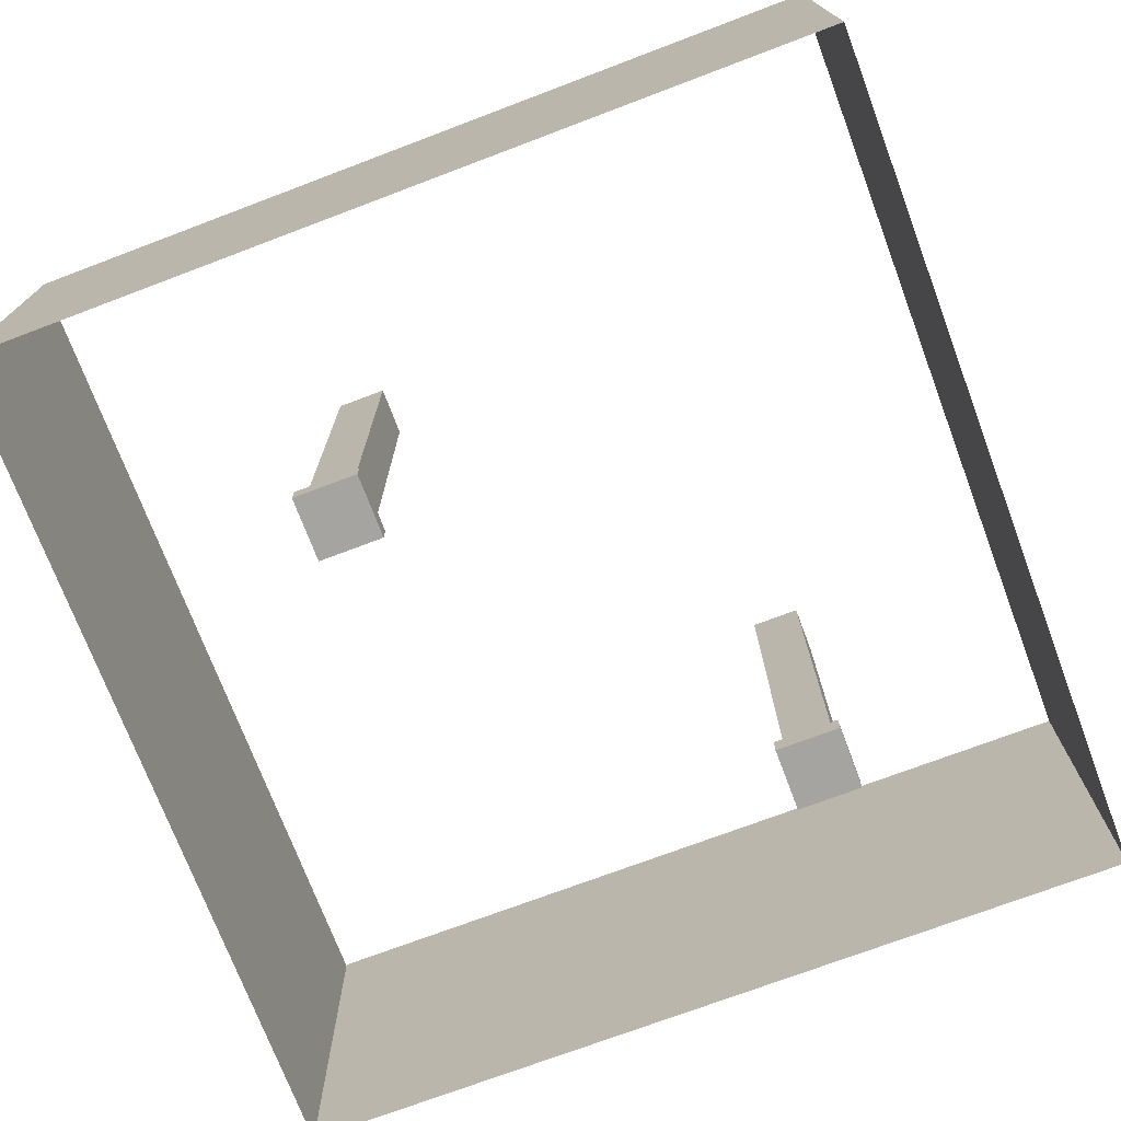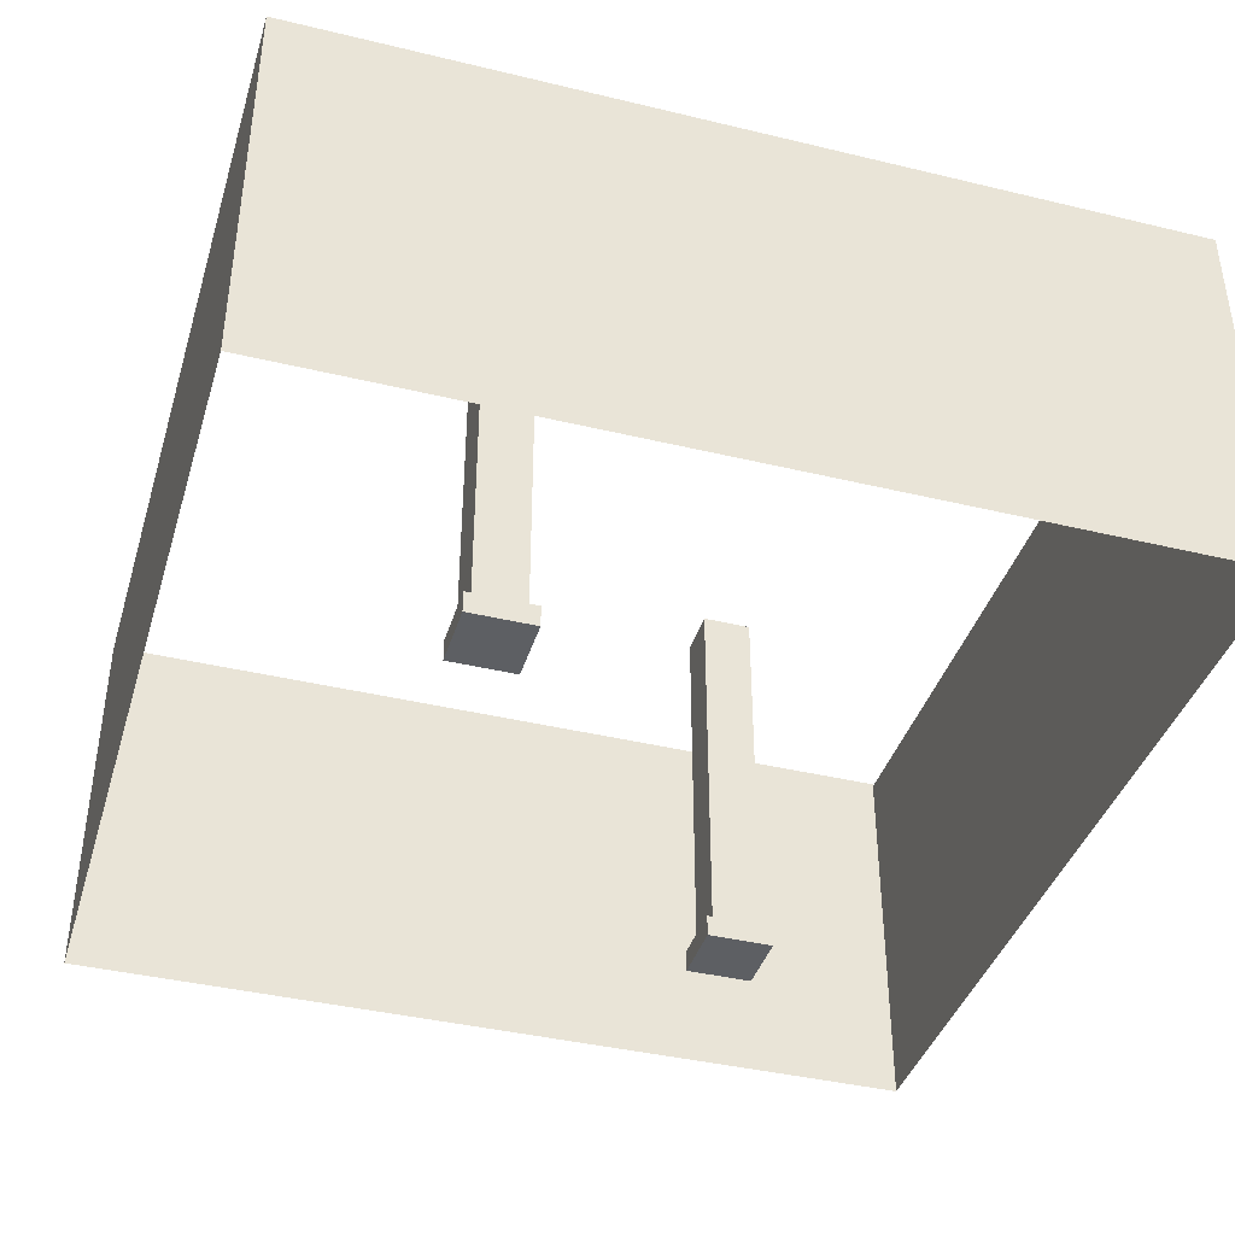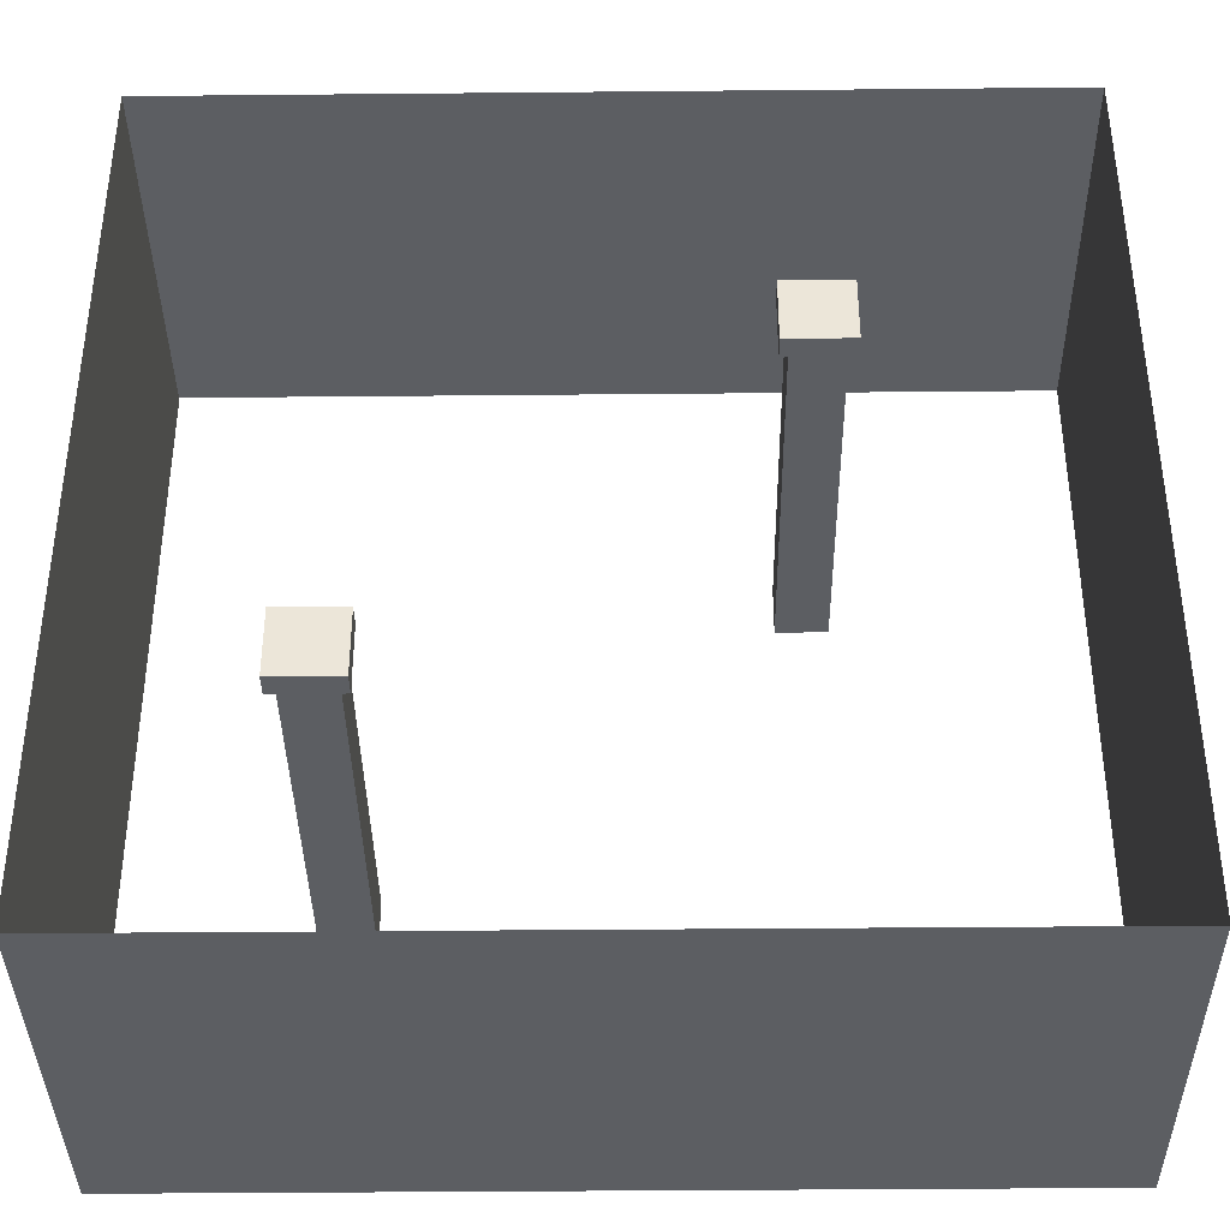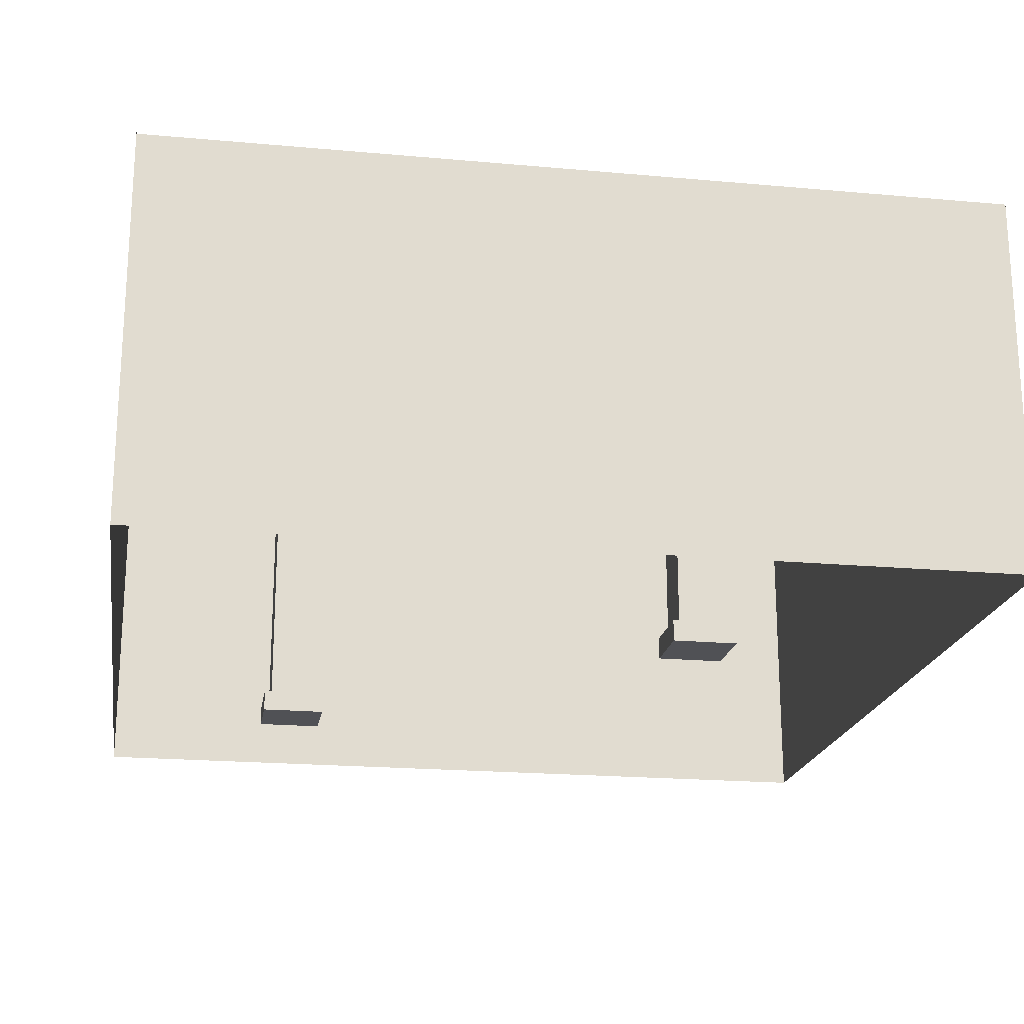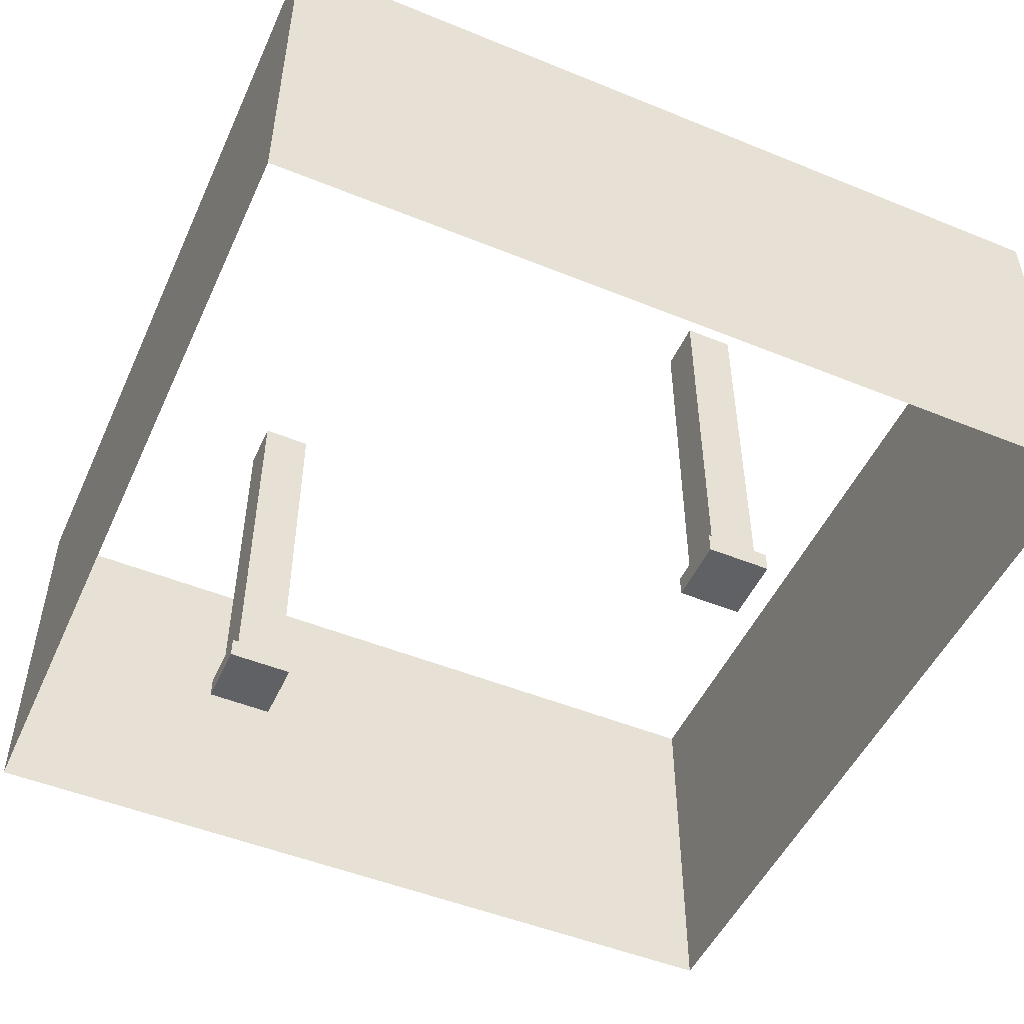
<metadata>
{"format":"obj","ext":"obj","renderer":"f3d","projection":"perspective","resolution":1024,"background":"white","views":[{"elev":-73.3,"azim":110.7,"up":"+Y"},{"elev":-39.9,"azim":73.4,"up":"+Y"},{"elev":-38.1,"azim":0.7,"up":"+Z"},{"elev":-20.2,"azim":-9.4,"up":"+Y"},{"elev":-50.0,"azim":-24.1,"up":"+Y"}]}
</metadata>
<code>
o Plane
v -40.61 0 40.61
v 40.61 0 40.61
v -40.61 0 -40.61
v 40.61 0 -40.61
v -40.61 0 -40.61
v -40.61 0 40.61
v 40.61 0 40.61
v 40.61 0 -40.61
v -40.61 37.26 -40.61
v -40.61 37.26 40.61
v -40.61 37 -40.61
v -40.61 37 40.61
v 40.61 37 40.61
v 40.61 37 -40.61
v 40.61 37.03 40.61
v 40.61 37.03 -40.61
f 2 4 8 7
f 3 1 6 5
f 4 3 5 8
f 1 2 7 6
f 5 6 10 9
f 8 5 11 14
f 6 7 13 12
f 7 8 16 15
o Cube
v -18.4 1.395 -20.11
v -18.4 -0.6633 -20.11
v -18.4 1.395 -13.91
v -18.4 -0.6633 -13.91
v -24.61 1.395 -20.11
v -24.61 -0.6633 -20.11
v -24.61 1.395 -13.91
v -24.61 -0.6633 -13.91
v -19.17 1.395 -14.67
v -19.17 1.395 -19.35
v -23.84 1.395 -14.67
v -23.84 1.395 -19.35
v -19.17 37.03 -14.67
v -19.17 37.03 -19.35
v -23.84 37.03 -14.67
v -23.84 37.03 -19.35
f 17 19 20 18
f 19 23 24 20
f 23 21 22 24
f 21 17 18 22
f 19 25 27 23
f 24 22 18 20
f 28 32 30 26
f 17 26 25 19
f 23 27 28 21
f 21 28 26 17
f 29 30 32 31
f 25 29 31 27
f 27 31 32 28
f 26 30 29 25
o Cube.001
v 19.02 1.395 11.85
v 19.02 -0.6633 11.85
v 19.02 1.395 18.05
v 19.02 -0.6633 18.05
v 12.82 1.395 11.85
v 12.82 -0.6633 11.85
v 12.82 1.395 18.05
v 12.82 -0.6633 18.05
v 18.26 1.395 17.29
v 18.26 1.395 12.61
v 13.58 1.395 17.29
v 13.58 1.395 12.61
v 18.26 37.03 17.29
v 18.26 37.03 12.61
v 13.58 37.03 17.29
v 13.58 37.03 12.61
f 33 35 36 34
f 35 39 40 36
f 39 37 38 40
f 37 33 34 38
f 35 41 43 39
f 40 38 34 36
f 44 48 46 42
f 33 42 41 35
f 39 43 44 37
f 37 44 42 33
f 45 46 48 47
f 41 45 47 43
f 43 47 48 44
f 42 46 45 41
o Cube.003
v -18.4 1.395 -20.11
v -18.4 -0.6633 -20.11
v -18.4 1.395 -13.91
v -18.4 -0.6633 -13.91
v -24.61 1.395 -20.11
v -24.61 -0.6633 -20.11
v -24.61 1.395 -13.91
v -24.61 -0.6633 -13.91
v -19.17 1.395 -14.67
v -19.17 1.395 -19.35
v -23.84 1.395 -14.67
v -23.84 1.395 -19.35
v -19.17 37.03 -14.67
v -19.17 37.03 -19.35
v -23.84 37.03 -14.67
v -23.84 37.03 -19.35
f 49 51 52 50
f 51 55 56 52
f 55 53 54 56
f 53 49 50 54
f 51 57 59 55
f 56 54 50 52
f 60 64 62 58
f 49 58 57 51
f 55 59 60 53
f 53 60 58 49
f 61 62 64 63
f 57 61 63 59
f 59 63 64 60
f 58 62 61 57

</code>
